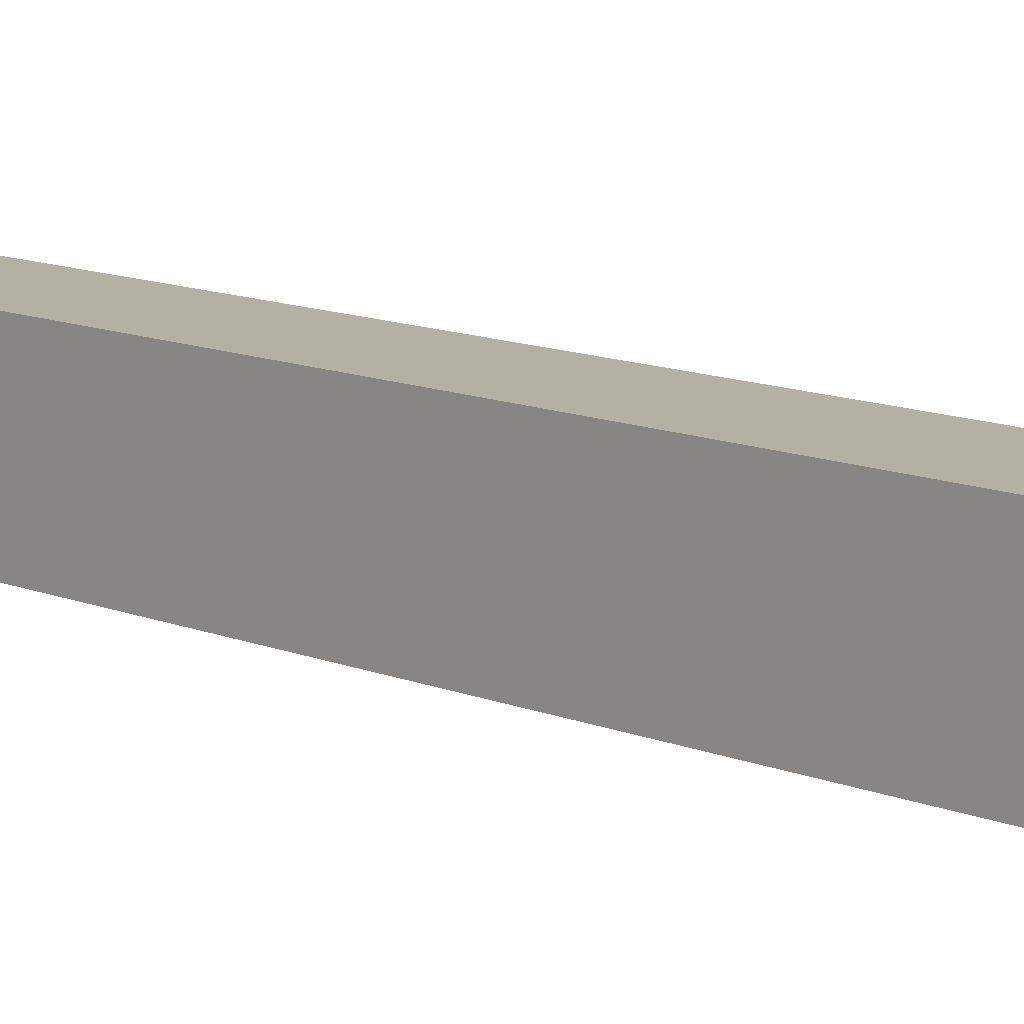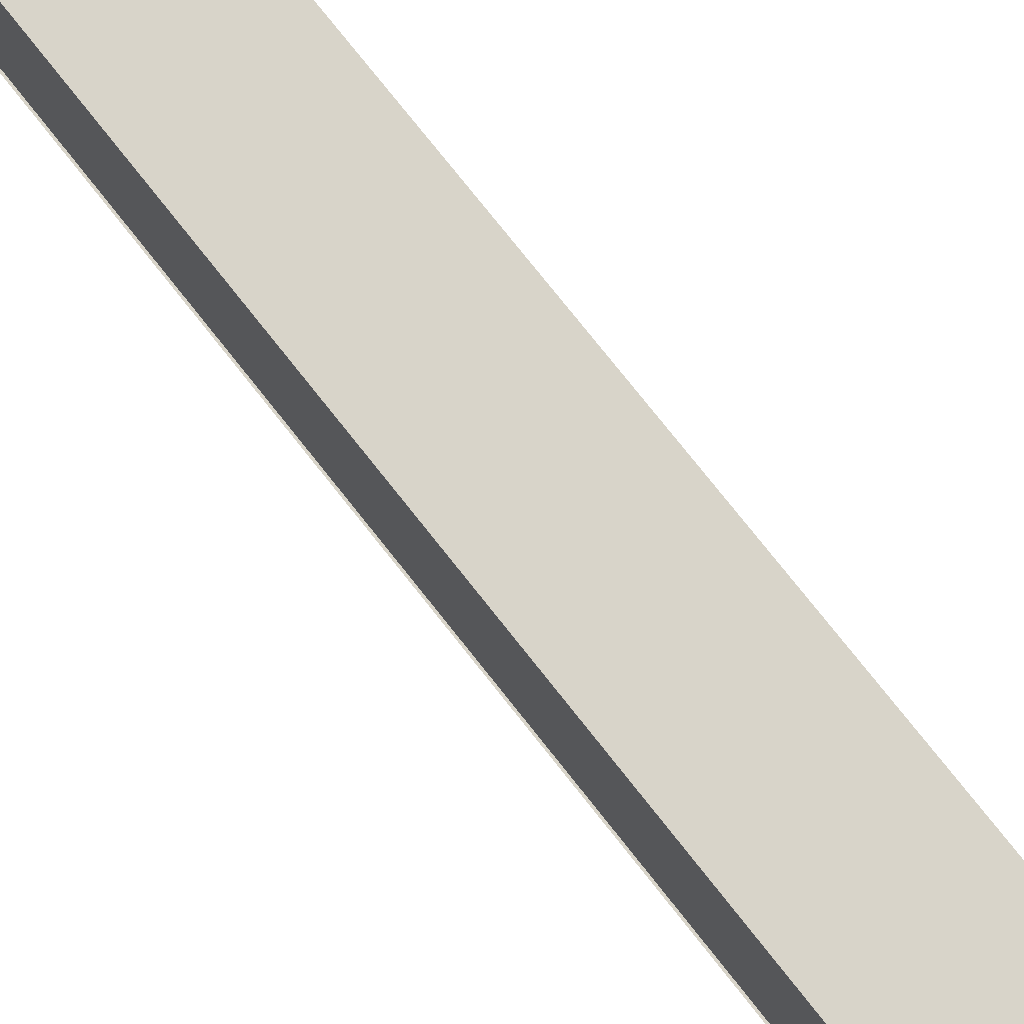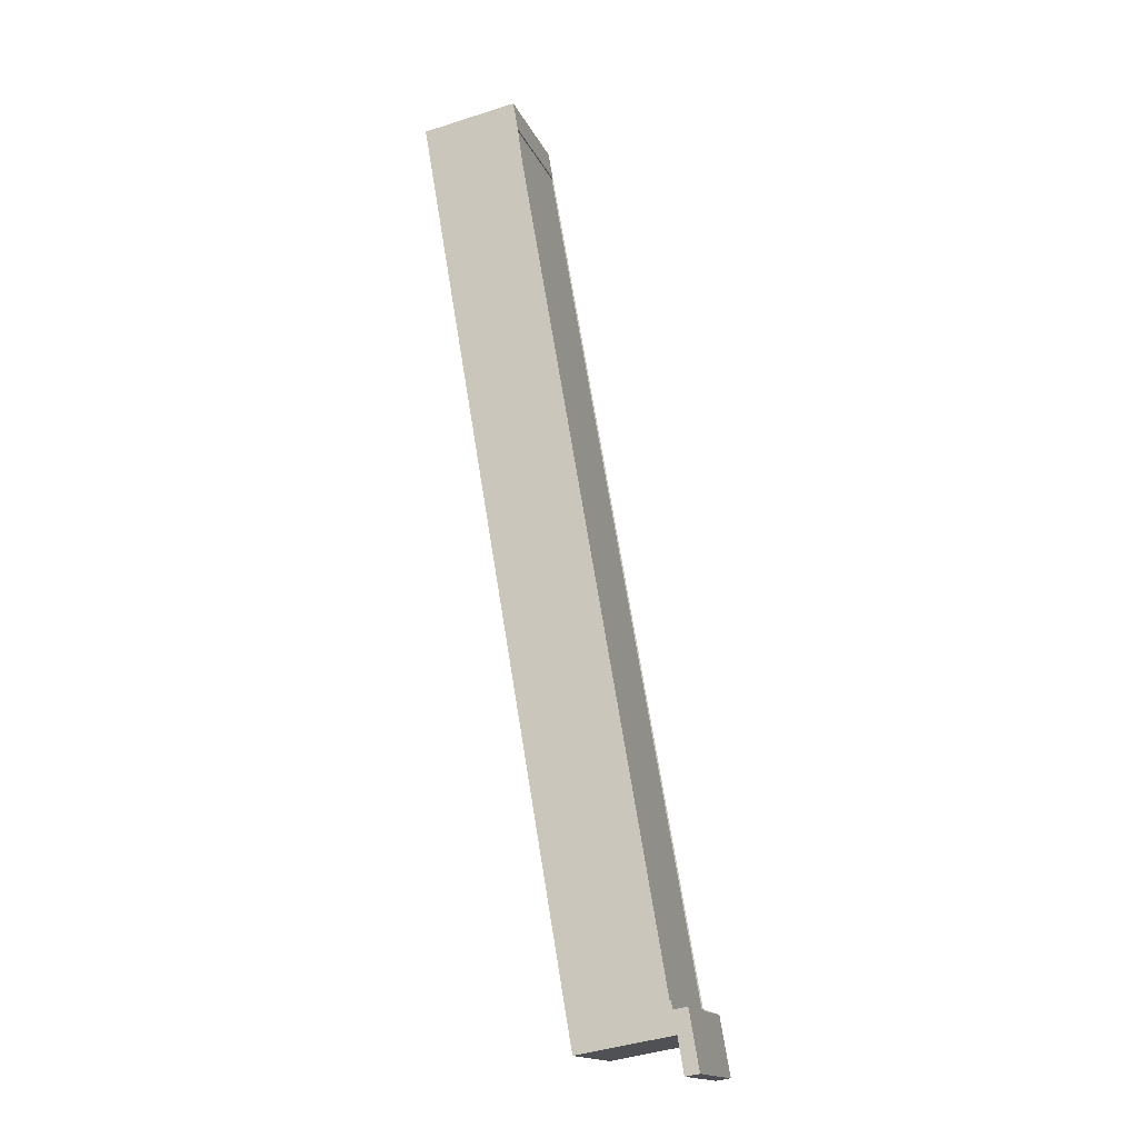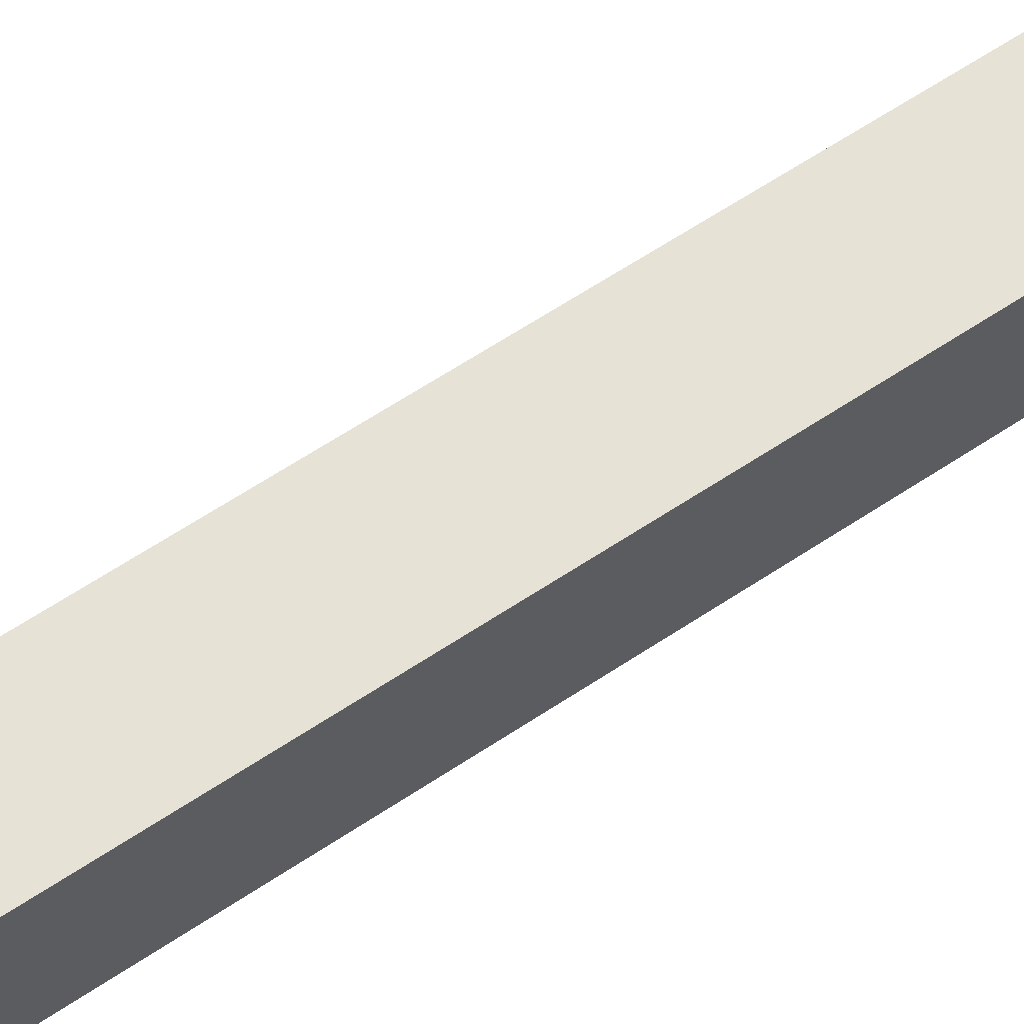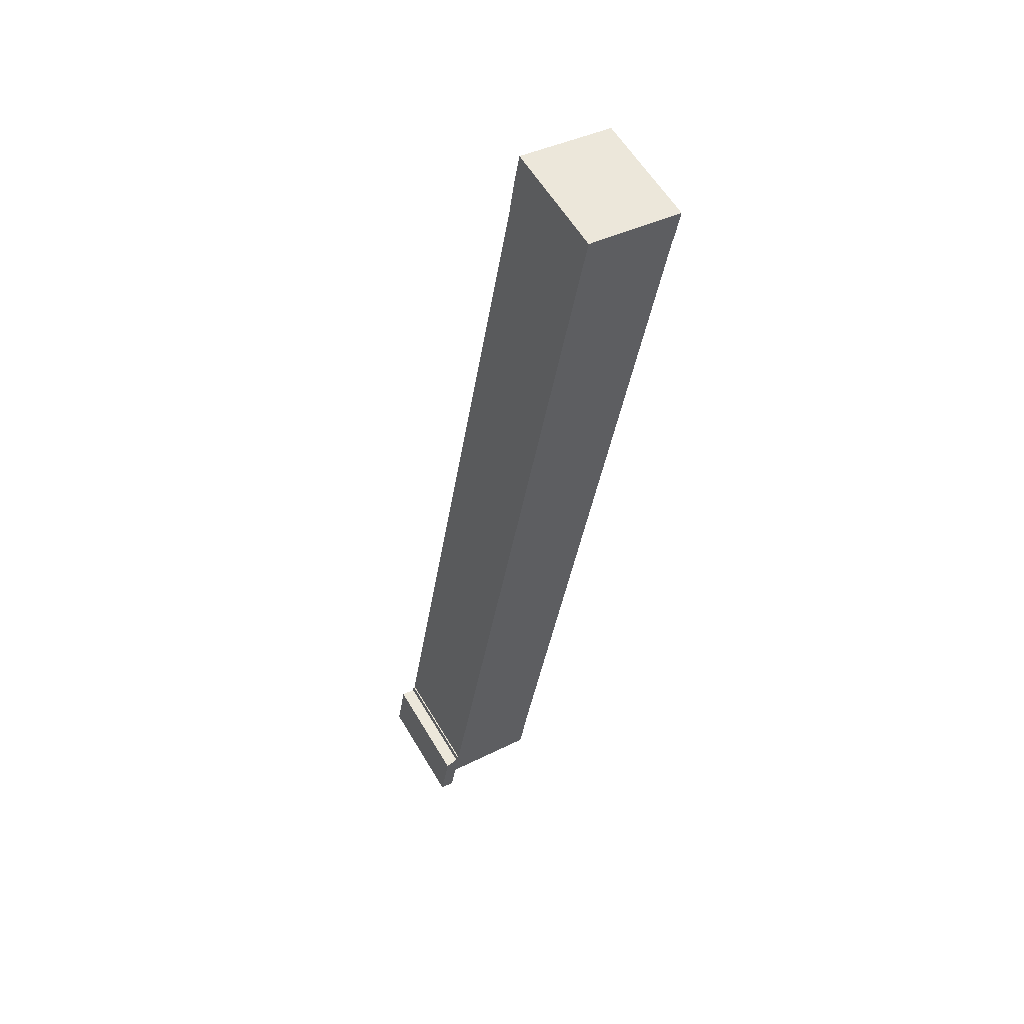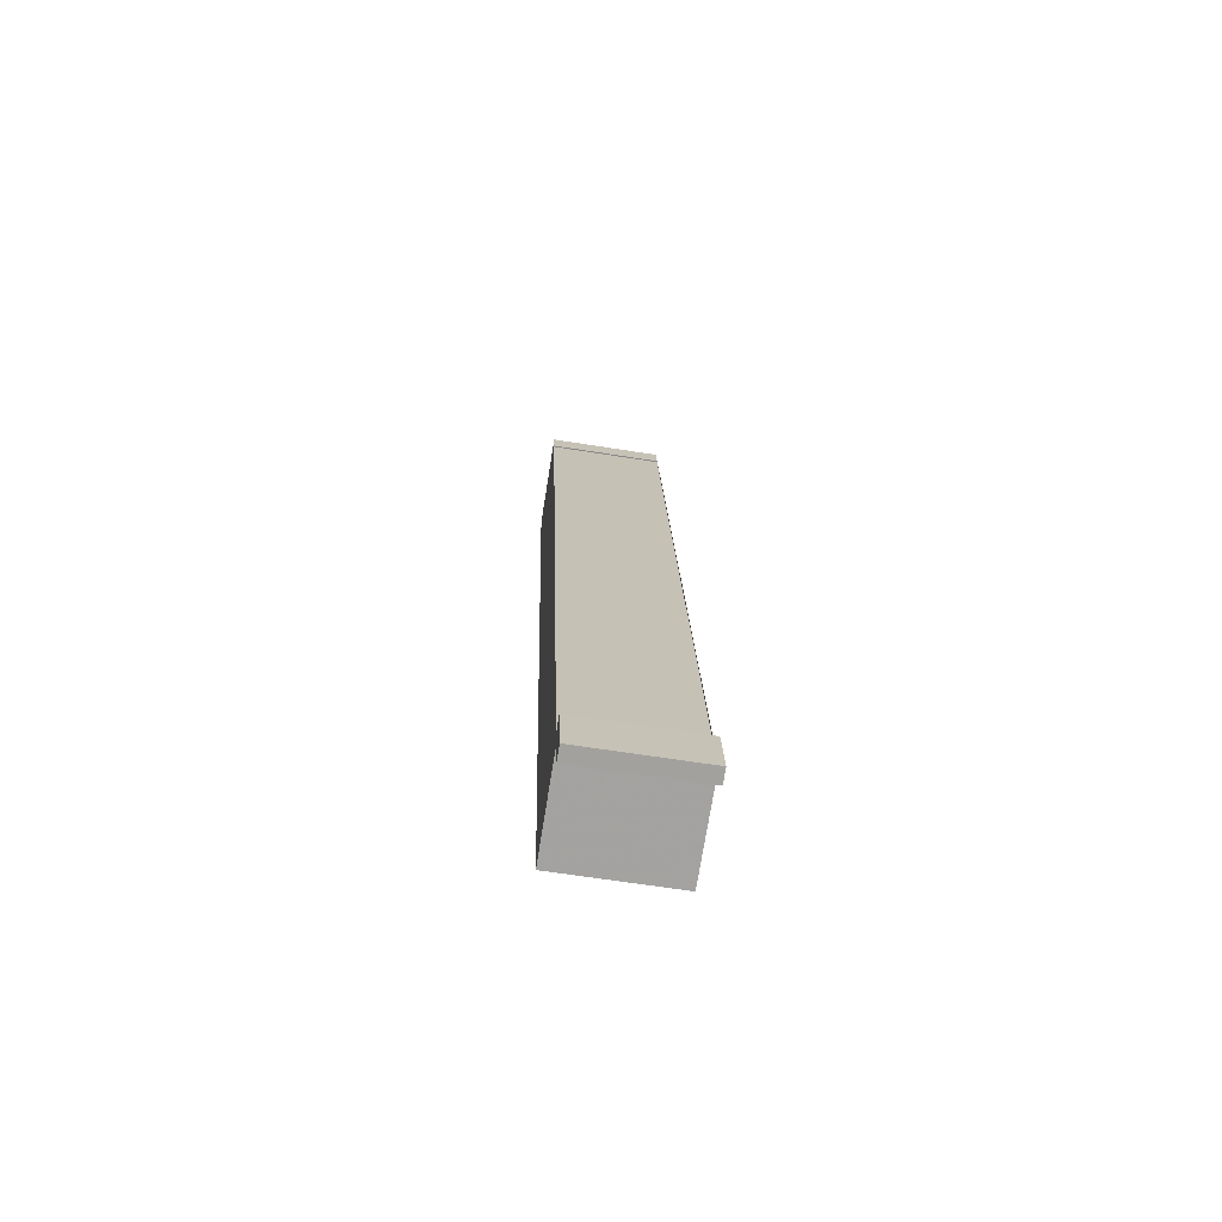
<metadata>
{"format":"obj","ext":"obj","renderer":"f3d","projection":"perspective","resolution":1024,"background":"white","views":[{"elev":11.5,"azim":-35.0,"up":"+Z"},{"elev":75.0,"azim":151.5,"up":"+Z"},{"elev":-16.2,"azim":17.7,"up":"+Y"},{"elev":63.2,"azim":-114.3,"up":"+Z"},{"elev":58.7,"azim":149.5,"up":"+Y"},{"elev":-63.0,"azim":80.8,"up":"+Y"}]}
</metadata>
<code>
v -865.5 -2212 12.93
v -865.4 -2211 12.93
v -865.2 -2212 12.93
v -863.7 -2212 12.93
v -862.6 -2218 12.93
v -864.2 -2219 12.93
v -864.8 -2215 12.93
v -865.1 -2215 12.93
v -875.6 -2217 12.94
v -876.2 -2213 12.94
v -876.1 -2213 12.94
v -892.8 -2115 12.93
v -892.8 -2115 12.93
v -893.4 -2112 12.93
v -882.7 -2110 12.93
v -882.1 -2113 12.93
v -882.2 -2113 12.93
v -893.3 -2112 12.93
v -875.5 -2217 12.94
v -864.1 -2219 12.93
v -865.2 -2212 12.93
v -885.8 -2111 12.93
v -868 -2215 12.93
v -882.3 -2112 12.93
v -885.4 -2113 12.93
v -892.9 -2114 12.93
v -864.8 -2215 12.93
v -868 -2215 12.93
v -875.5 -2217 12.94
v -893 -2114 12.93
v -863.3 -2214 12.93
v -875.6 -2217 12.94
v -865.4 -2211 12.93
v -865.5 -2212 12.93
v -865.5 -2212 -1.776e-15
v -865.4 -2211 0
v -865.2 -2212 12.93
v -865.4 -2211 12.93
v -865.4 -2211 0
v -865.2 -2212 1.776e-15
v -865.2 -2212 12.93
v -865.2 -2212 12.93
v -865.2 -2212 1.776e-15
v -865.2 -2212 0
v -863.3 -2214 12.93
v -863.7 -2212 12.93
v -863.7 -2212 0
v -863.3 -2214 0
v -864.1 -2219 12.93
v -862.6 -2218 12.93
v -862.6 -2218 0
v -864.1 -2219 0
v -864.8 -2215 12.93
v -864.2 -2219 12.93
v -864.2 -2219 1.776e-15
v -864.8 -2215 0
v -865.1 -2215 12.93
v -864.8 -2215 12.93
v -864.8 -2215 0
v -865.1 -2215 0
v -868 -2215 12.93
v -865.1 -2215 12.93
v -865.1 -2215 0
v -868 -2215 0
v -875.6 -2217 12.94
v -875.6 -2217 12.94
v -875.6 -2217 0
v -875.6 -2217 0
v -876.1 -2213 12.94
v -876.2 -2213 12.94
v -876.2 -2213 0
v -876.1 -2213 0
v -892.8 -2115 12.93
v -876.1 -2213 12.94
v -876.1 -2213 0
v -892.8 -2115 0
v -892.8 -2115 12.93
v -892.8 -2115 12.93
v -892.8 -2115 0
v -892.8 -2115 1.776e-15
v -893 -2114 12.93
v -892.8 -2115 12.93
v -892.8 -2115 1.776e-15
v -893 -2114 0
v -893.3 -2112 12.93
v -893.4 -2112 12.93
v -893.4 -2112 -1.776e-15
v -893.3 -2112 -1.776e-15
v -882.3 -2112 12.93
v -882.7 -2110 12.93
v -882.7 -2110 0
v -882.3 -2112 0
v -882.2 -2113 12.93
v -882.1 -2113 12.93
v -882.1 -2113 0
v -882.2 -2113 0
v -865.5 -2212 12.93
v -882.2 -2113 12.93
v -882.2 -2113 0
v -865.5 -2212 -1.776e-15
v -885.8 -2111 12.93
v -893.3 -2112 12.93
v -893.3 -2112 -1.776e-15
v -885.8 -2111 0
v -875.6 -2217 12.94
v -875.5 -2217 12.94
v -875.5 -2217 -1.776e-15
v -875.6 -2217 0
v -864.2 -2219 12.93
v -864.1 -2219 12.93
v -864.1 -2219 0
v -864.2 -2219 1.776e-15
v -863.7 -2212 12.93
v -865.2 -2212 12.93
v -865.2 -2212 0
v -863.7 -2212 0
v -882.7 -2110 12.93
v -885.8 -2111 12.93
v -885.8 -2111 0
v -882.7 -2110 0
v -875.5 -2217 12.94
v -868 -2215 12.93
v -868 -2215 0
v -875.5 -2217 -1.776e-15
v -882.1 -2113 12.93
v -882.3 -2112 12.93
v -882.3 -2112 0
v -882.1 -2113 0
v -893.4 -2112 12.93
v -893 -2114 12.93
v -893 -2114 0
v -893.4 -2112 -1.776e-15
v -862.6 -2218 12.93
v -863.3 -2214 12.93
v -863.3 -2214 0
v -862.6 -2218 0
v -876.2 -2213 12.94
v -875.6 -2217 12.94
v -875.6 -2217 0
v -876.2 -2213 0
v -865.5 -2212 0
v -865.4 -2211 0
v -865.2 -2212 0
v -863.7 -2212 0
v -862.6 -2218 0
v -864.2 -2219 0
v -864.8 -2215 0
v -865.1 -2215 0
v -875.6 -2217 0
v -876.2 -2213 0
v -876.1 -2213 0
v -892.8 -2115 0
v -892.8 -2115 0
v -893.4 -2112 0
v -882.7 -2110 0
v -882.1 -2113 0
v -882.2 -2113 0
f 30 14 18 26
f 27 21 4 31
f 26 18 22 25
f 25 22 15 24
f 28 25 24 16 17 1 2 3 21 27
f 29 26 25 28
f 27 20 6 7 8 23 28
f 28 23 19 29
f 32 10 11 12 13 30 26 29
f 31 5 20 27
f 29 19 9 32
f 34 35 36 33
f 38 39 40 37
f 42 43 44 41
f 46 47 48 45
f 50 51 52 49
f 54 55 56 53
f 58 59 60 57
f 62 63 64 61
f 66 67 68 65
f 70 71 72 69
f 74 75 76 73
f 78 79 80 77
f 82 83 84 81
f 86 87 88 85
f 90 91 92 89
f 94 95 96 93
f 98 99 100 97
f 102 103 104 101
f 106 107 108 105
f 110 111 112 109
f 114 115 116 113
f 118 119 120 117
f 122 123 124 121
f 126 127 128 125
f 130 131 132 129
f 134 135 136 133
f 138 139 140 137
f 142 143 144 145 146 147 148 149 150 151 152 153 154 155 156 157 141

</code>
